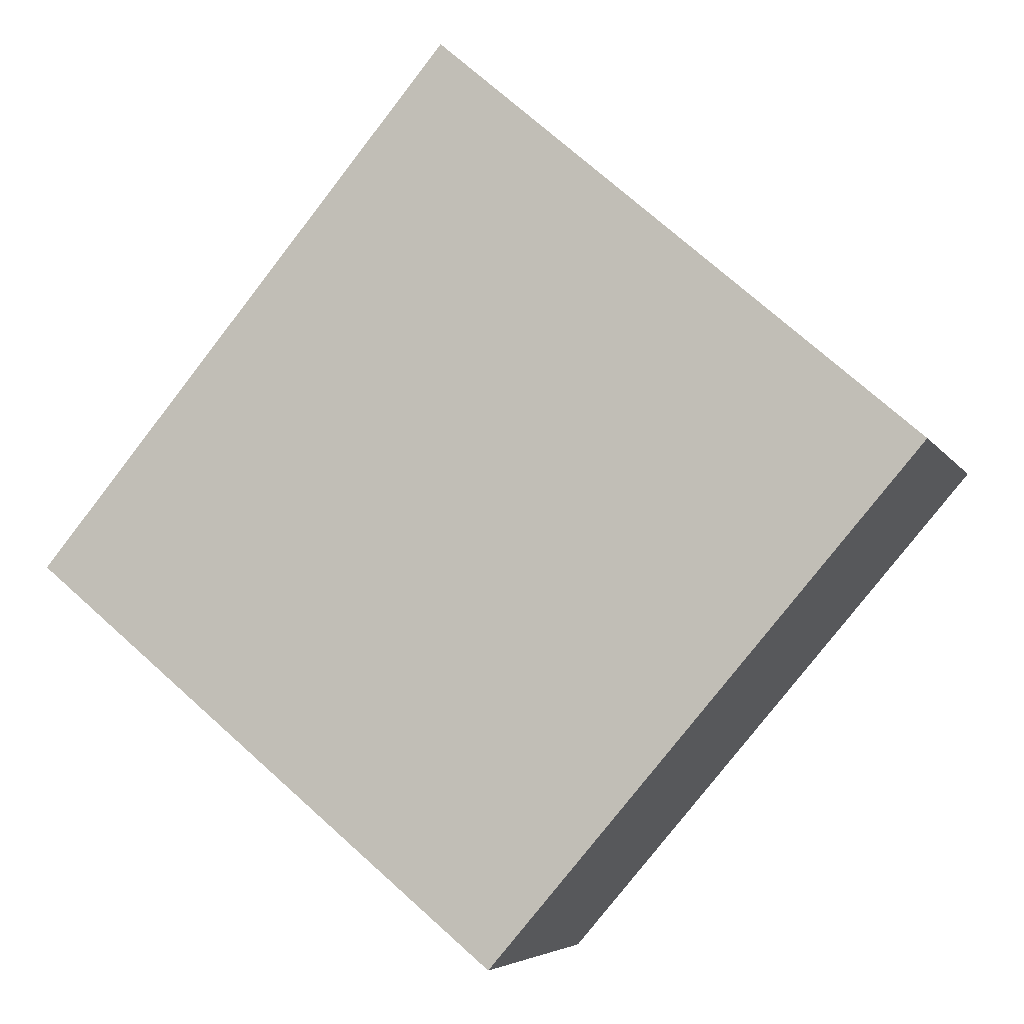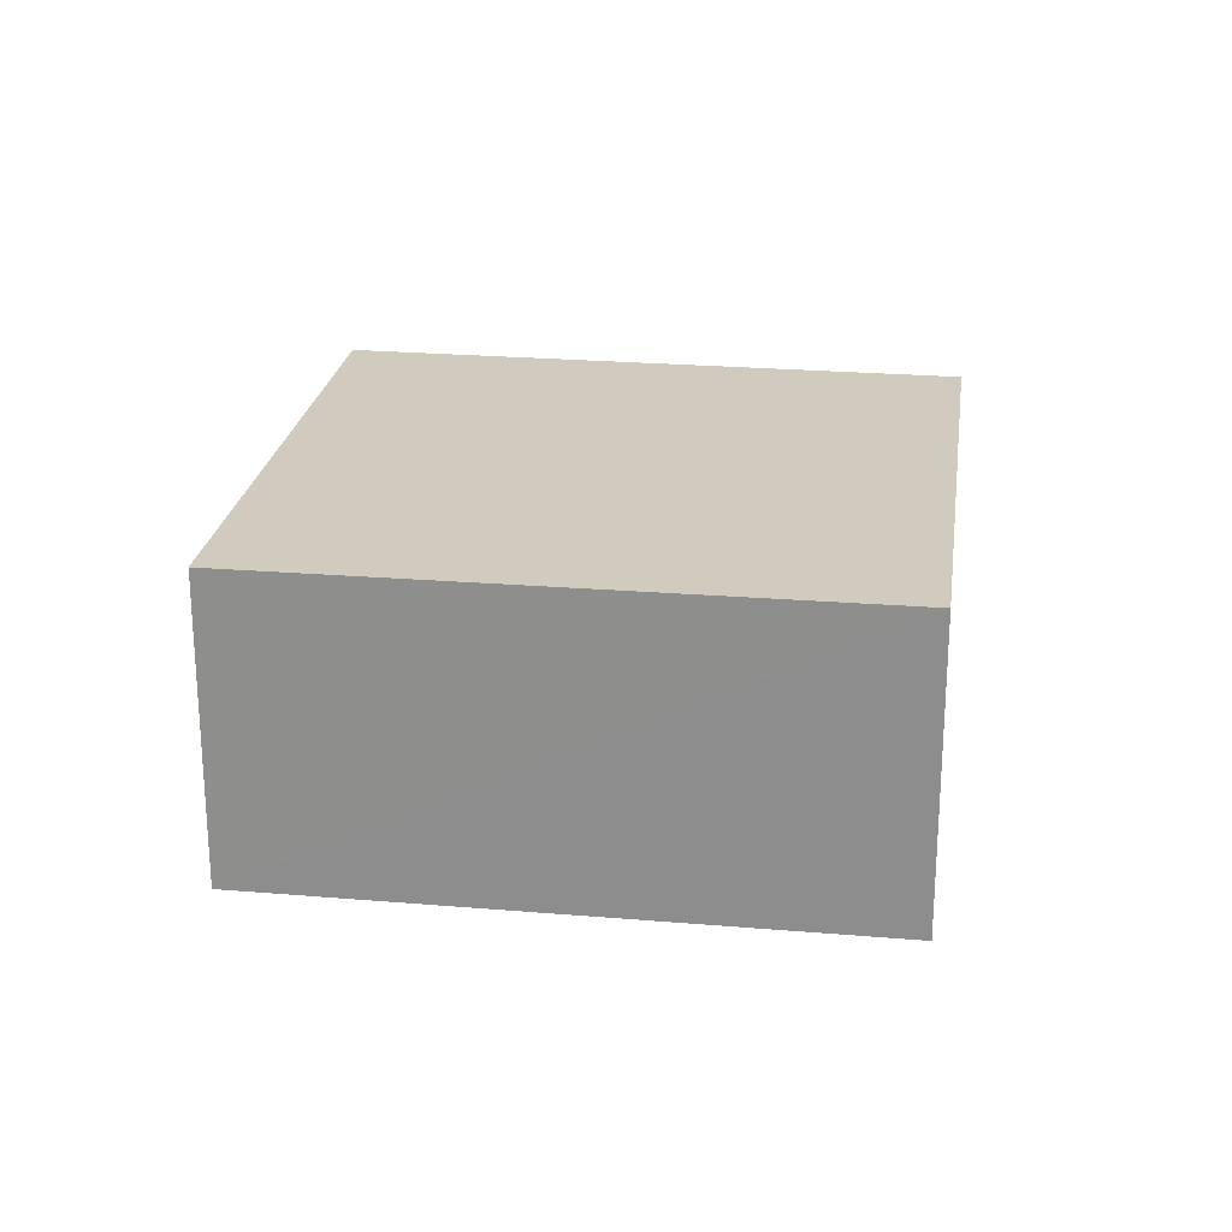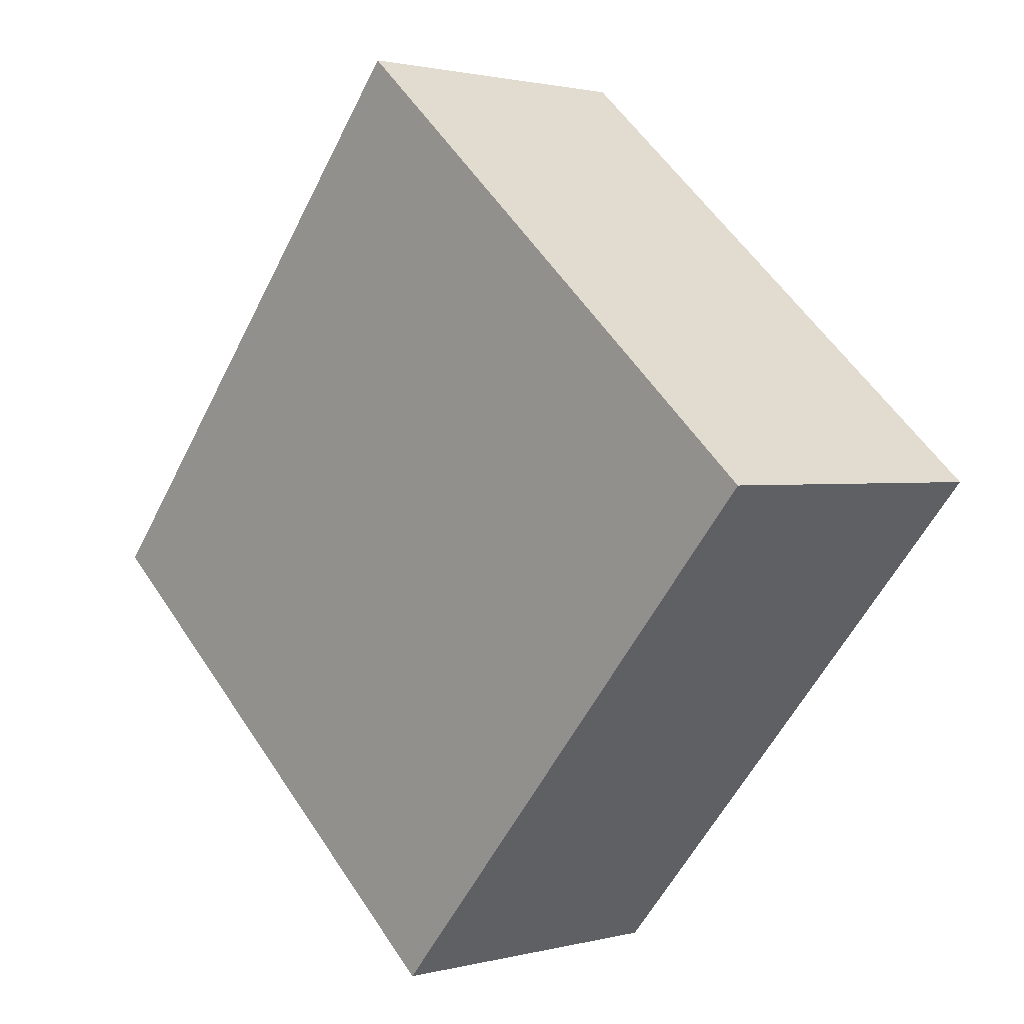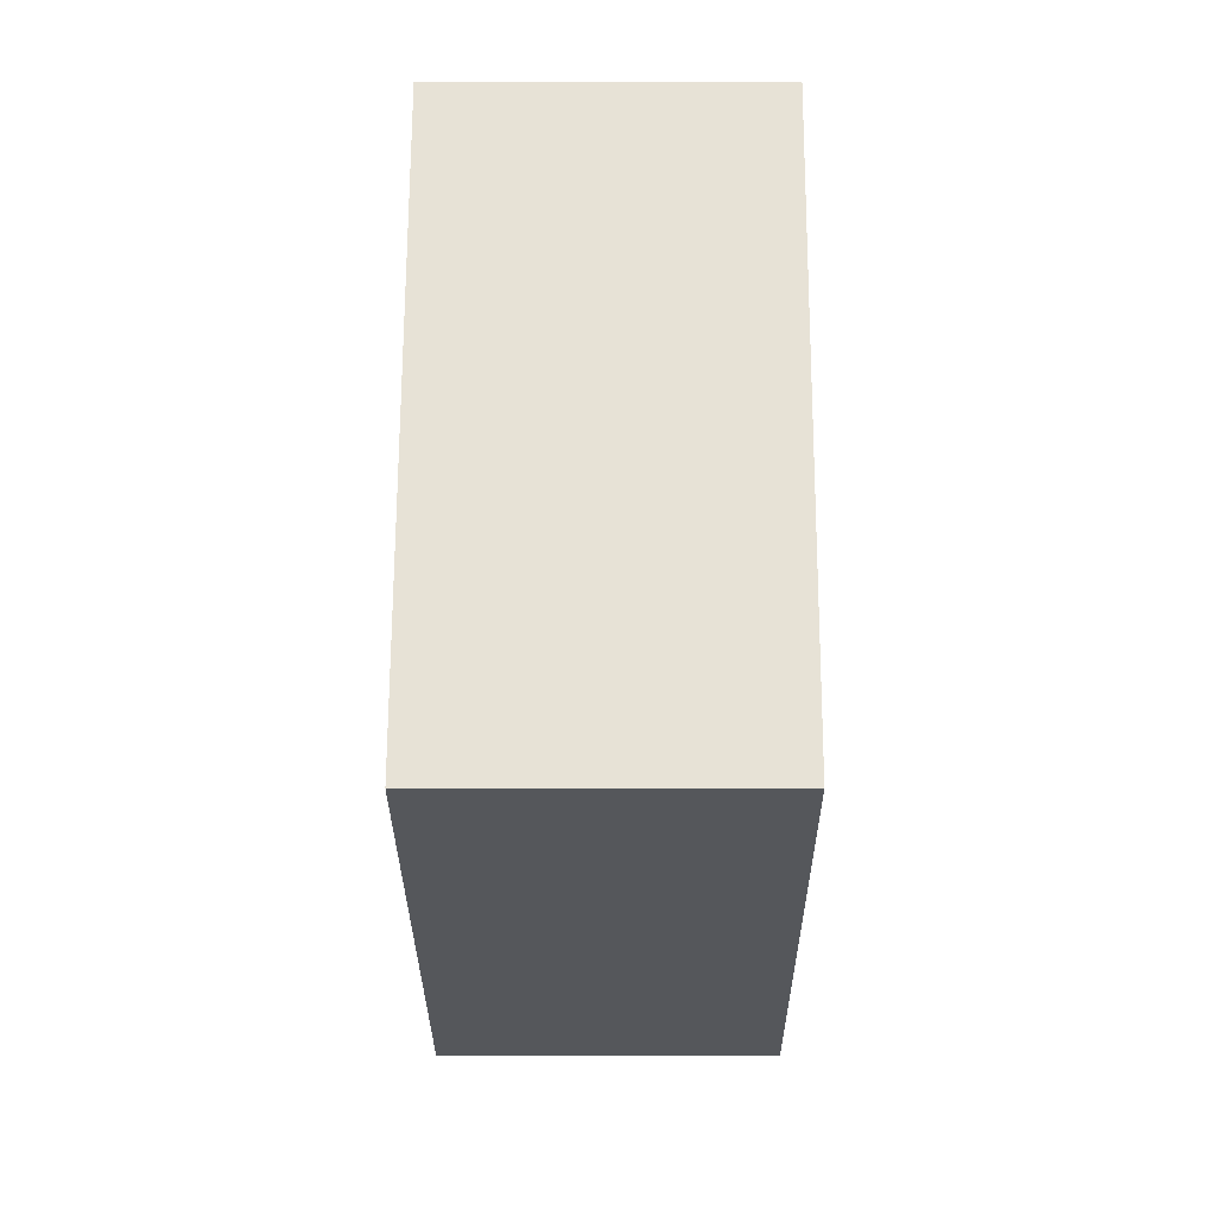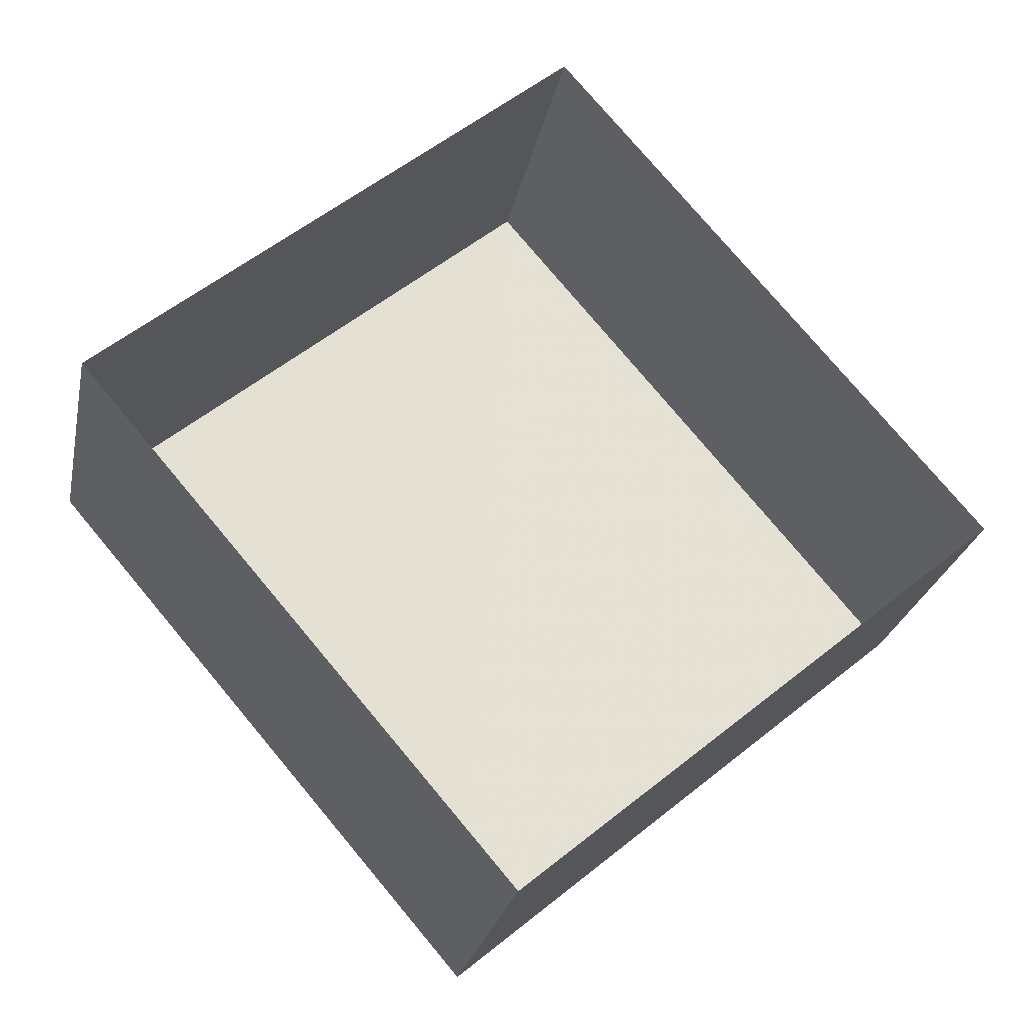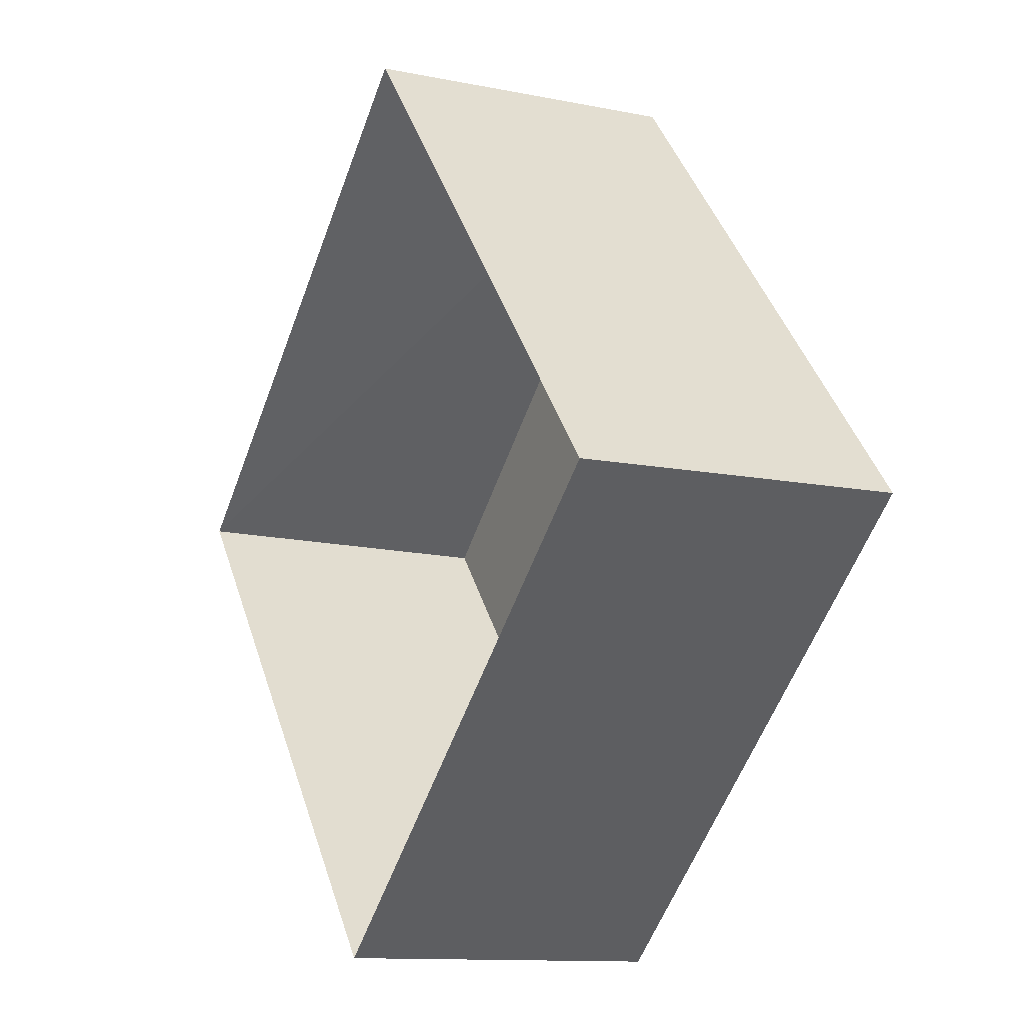
<metadata>
{"format":"obj","ext":"obj","renderer":"f3d","projection":"perspective","resolution":1024,"background":"white","views":[{"elev":-5.6,"azim":17.0,"up":"+Y"},{"elev":23.4,"azim":-122.4,"up":"+Z"},{"elev":2.0,"azim":46.6,"up":"+Y"},{"elev":23.4,"azim":90.3,"up":"+Y"},{"elev":-25.1,"azim":169.0,"up":"+Y"},{"elev":-11.9,"azim":-116.4,"up":"+Y"}]}
</metadata>
<code>
v 1.2e+05 7.87e+05 16.63
v 1.2e+05 7.87e+05 16.63
v 1.2e+05 7.87e+05 16.63
v 1.2e+05 7.87e+05 16.63
v 1.2e+05 7.87e+05 19.56
v 1.2e+05 7.87e+05 19.56
v 1.2e+05 7.87e+05 19.56
v 1.2e+05 7.87e+05 19.56
f 1 2 3
f 1 4 2
f 5 6 7
f 5 8 6
f 6 1 3
f 7 6 3
f 8 4 1
f 6 8 1
f 8 2 4
f 8 5 2
f 5 3 2
f 5 7 3

</code>
